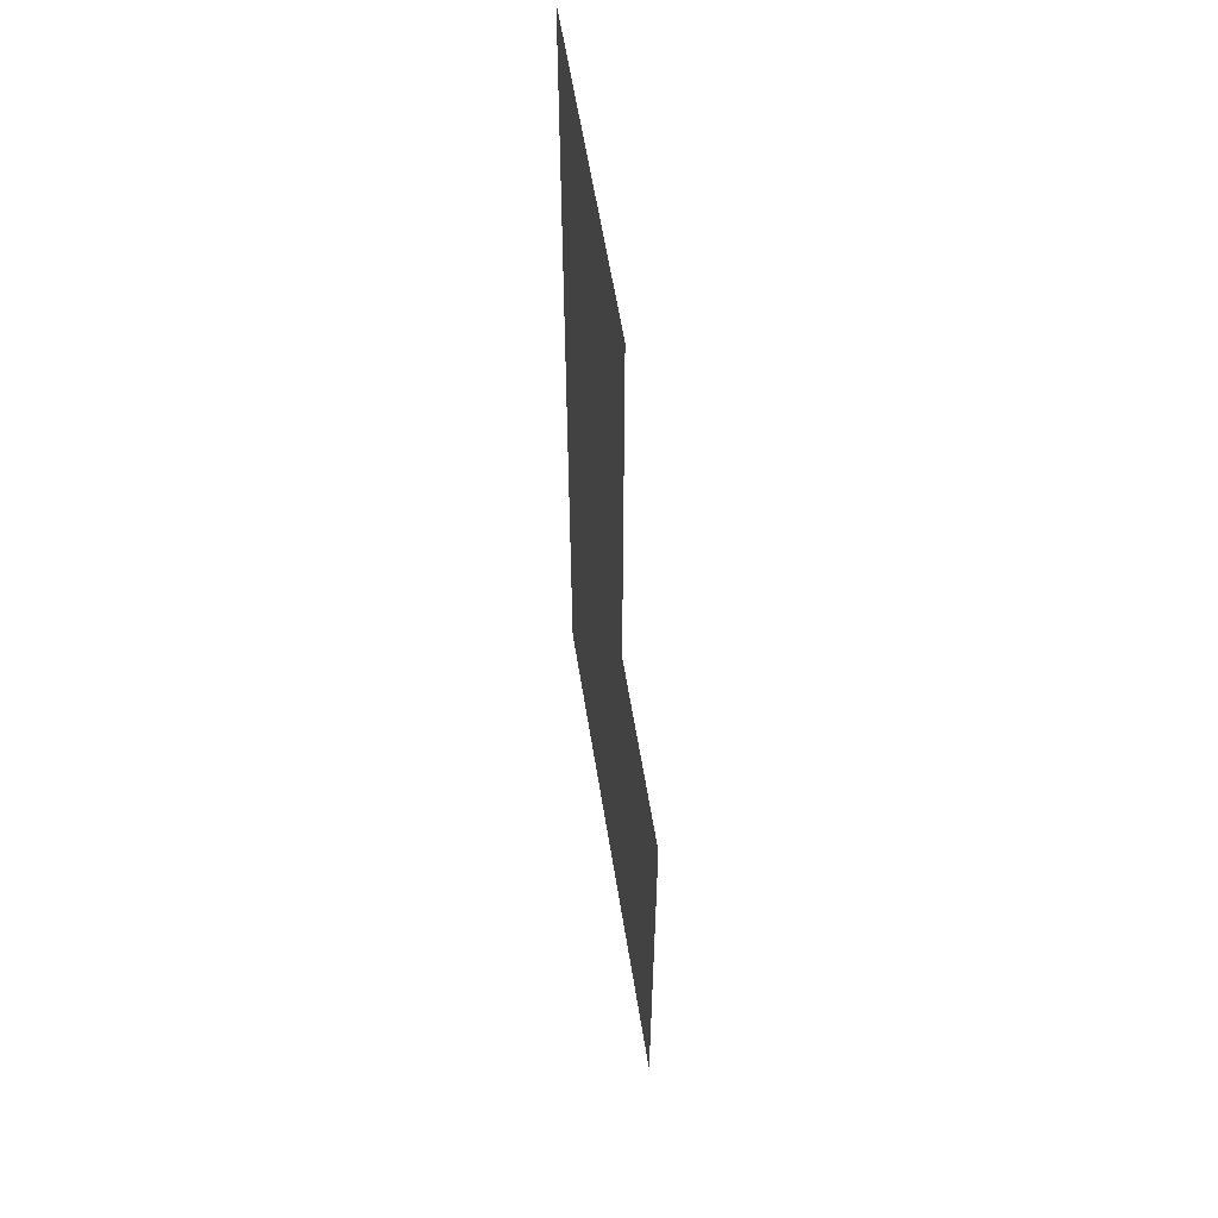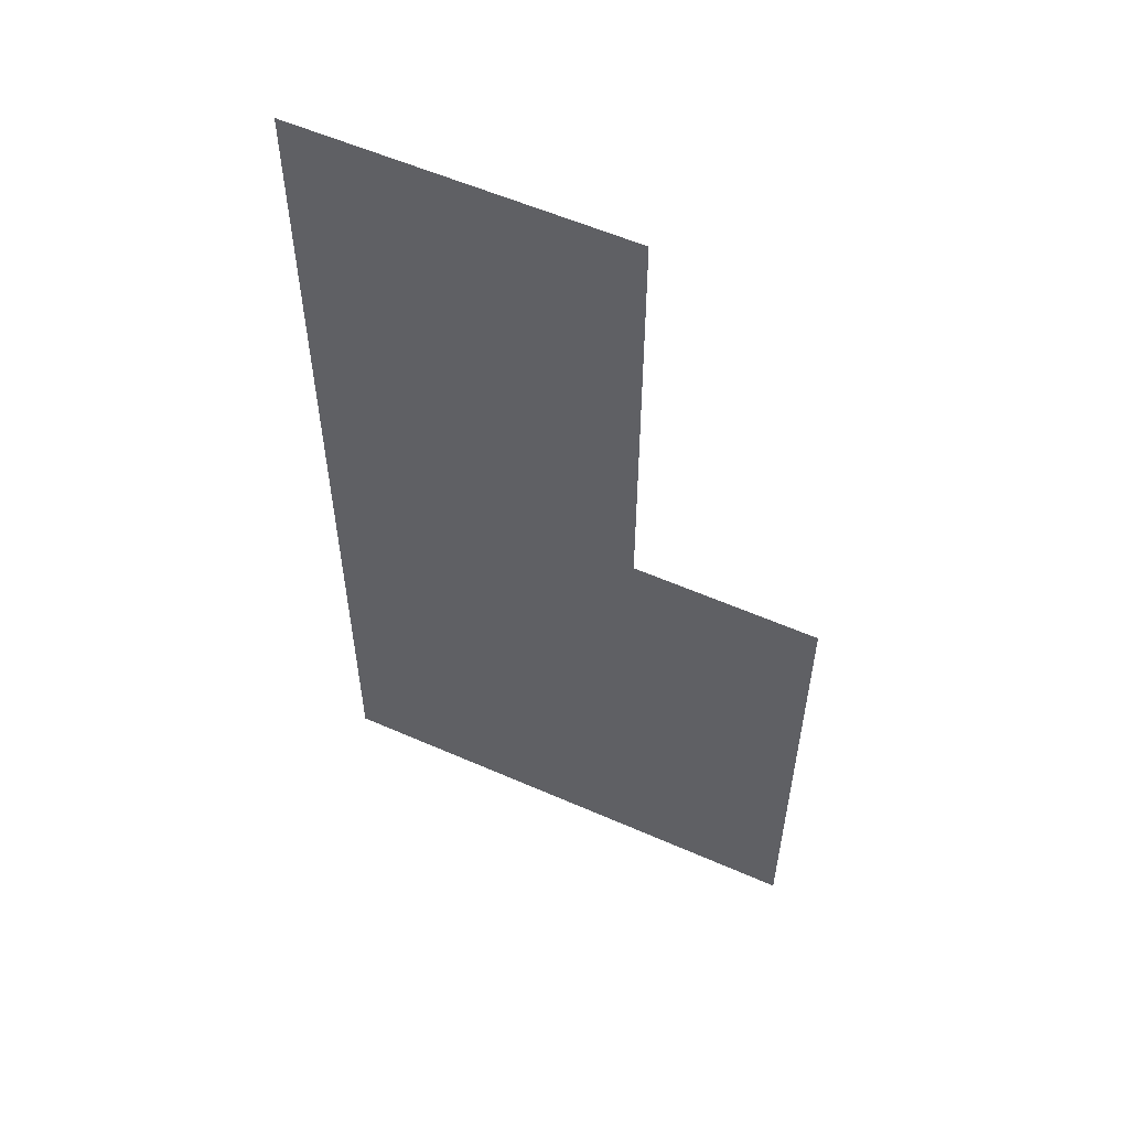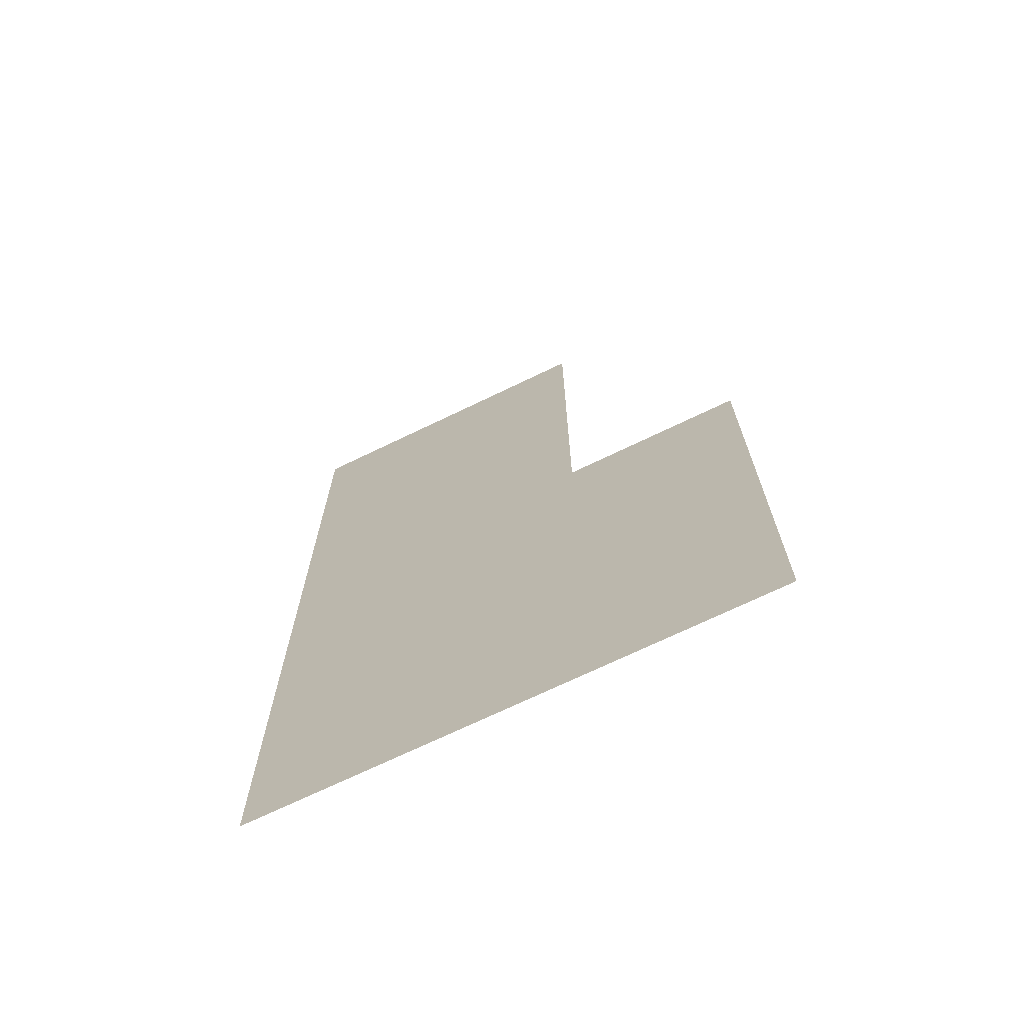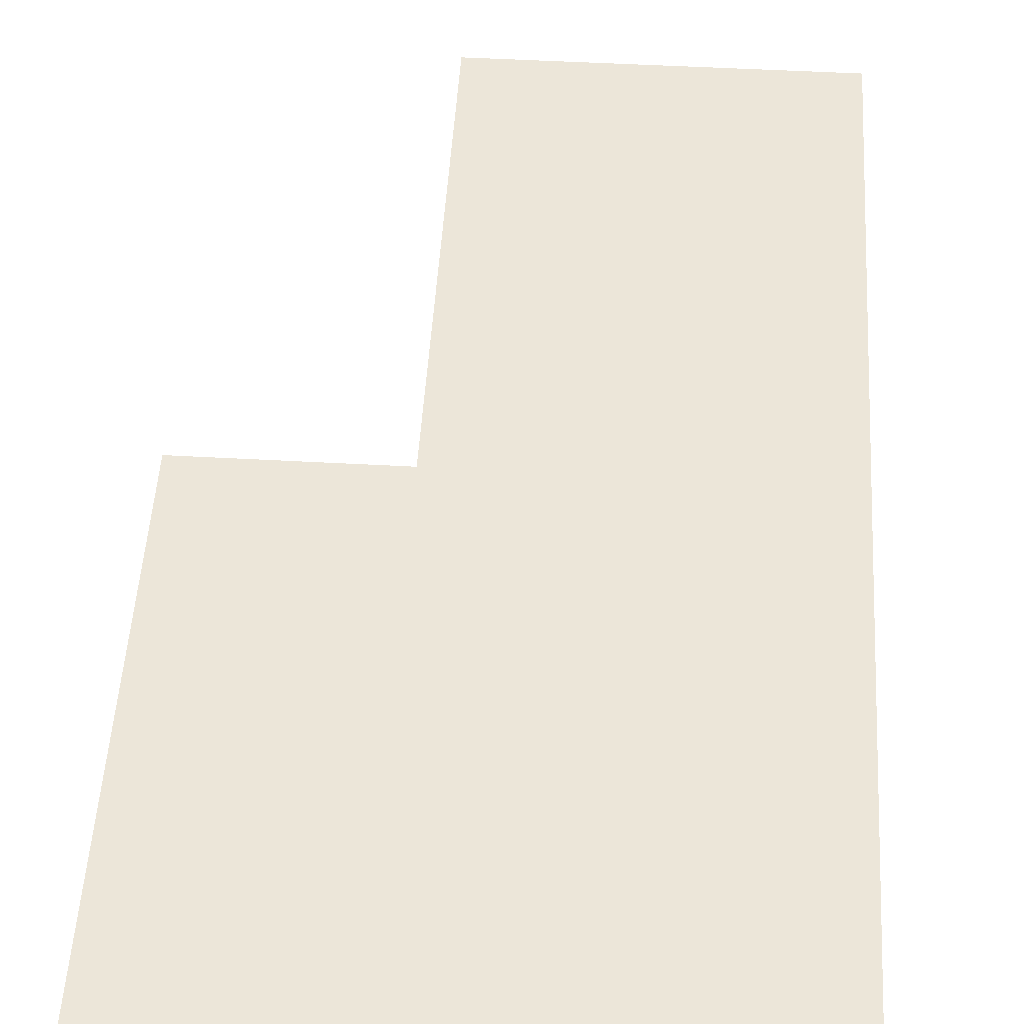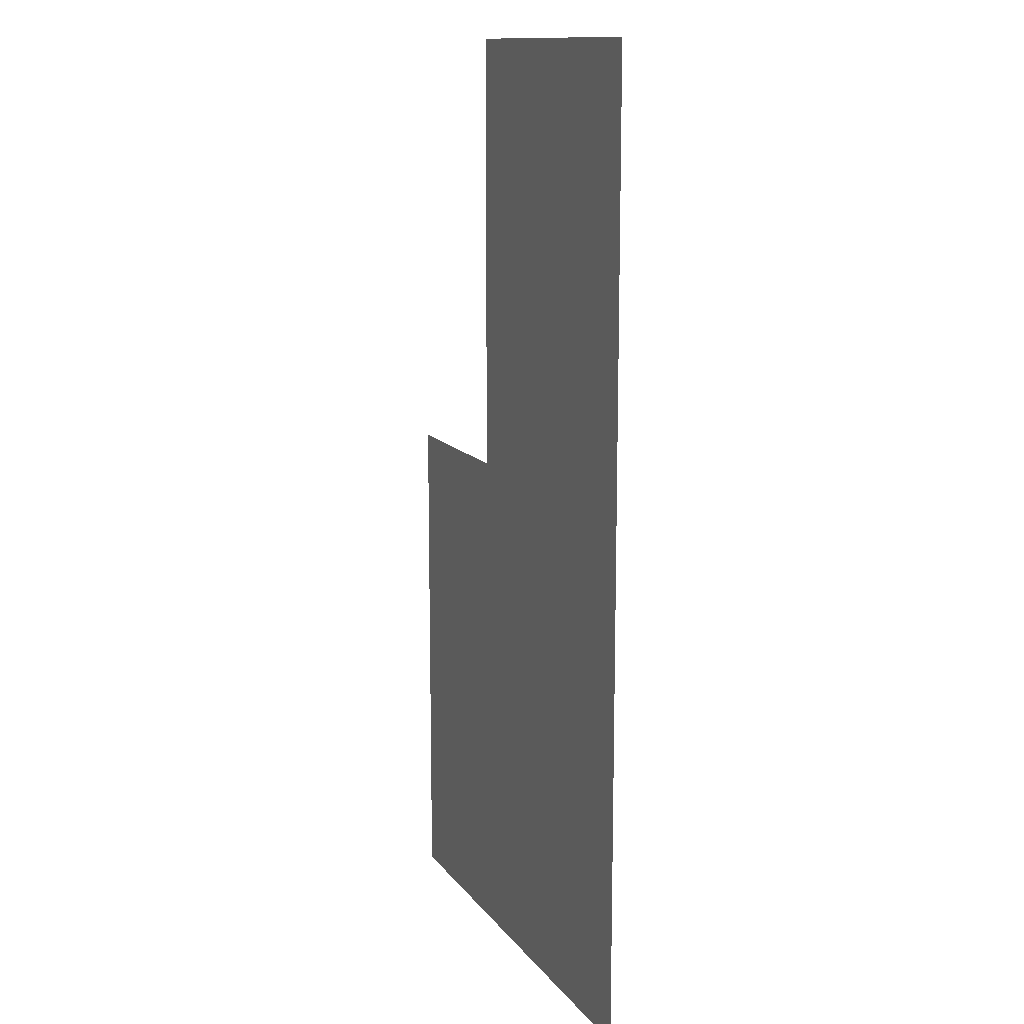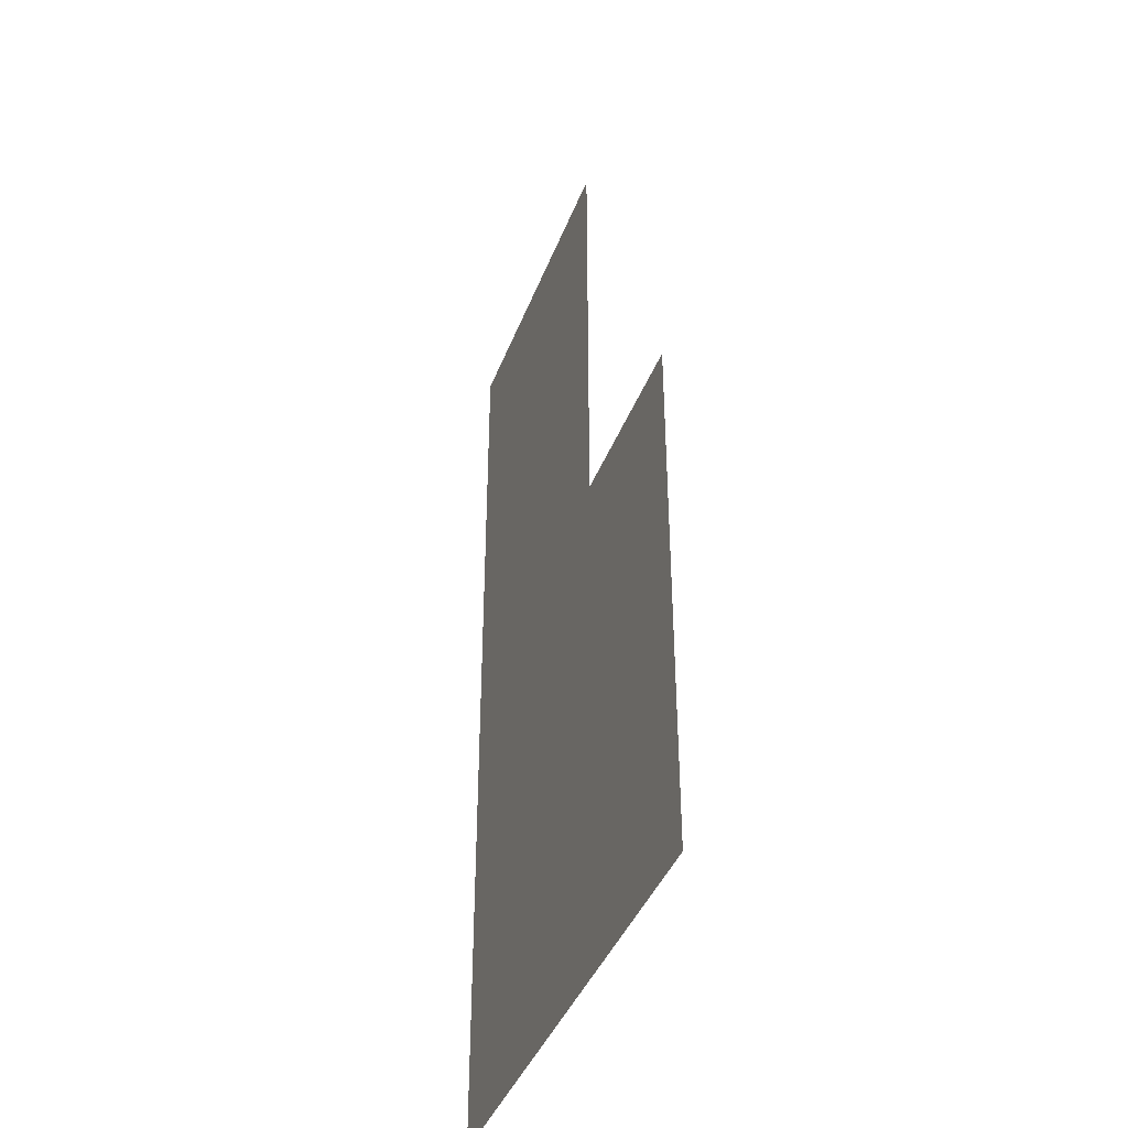
<metadata>
{"format":"obj","ext":"obj","renderer":"f3d","projection":"perspective","resolution":1024,"background":"white","views":[{"elev":59.6,"azim":80.9,"up":"+Z"},{"elev":56.5,"azim":24.7,"up":"+Z"},{"elev":-70.7,"azim":25.8,"up":"+Z"},{"elev":49.4,"azim":-176.5,"up":"+Y"},{"elev":12.9,"azim":-112.5,"up":"+Z"},{"elev":-40.9,"azim":70.1,"up":"+Z"}]}
</metadata>
<code>
g Mesh1 roof1 Model
v 0.3918 45.22 -91.9
v 67.69 45.22 -91.9
v 67.69 45.22 -200
v 0.3918 45.22 -200
f 1 2 3 4
v 0.3918 45.22 0.299
v 67.69 45.22 0.299
f 2 1 5 6
v 105.7 45.22 -91.9
v 105.7 45.22 -200
f 7 8 3 2
g Mesh2 roof2 Model
f 1 2 3 4
f 2 1 5 6
f 7 8 3 2

</code>
